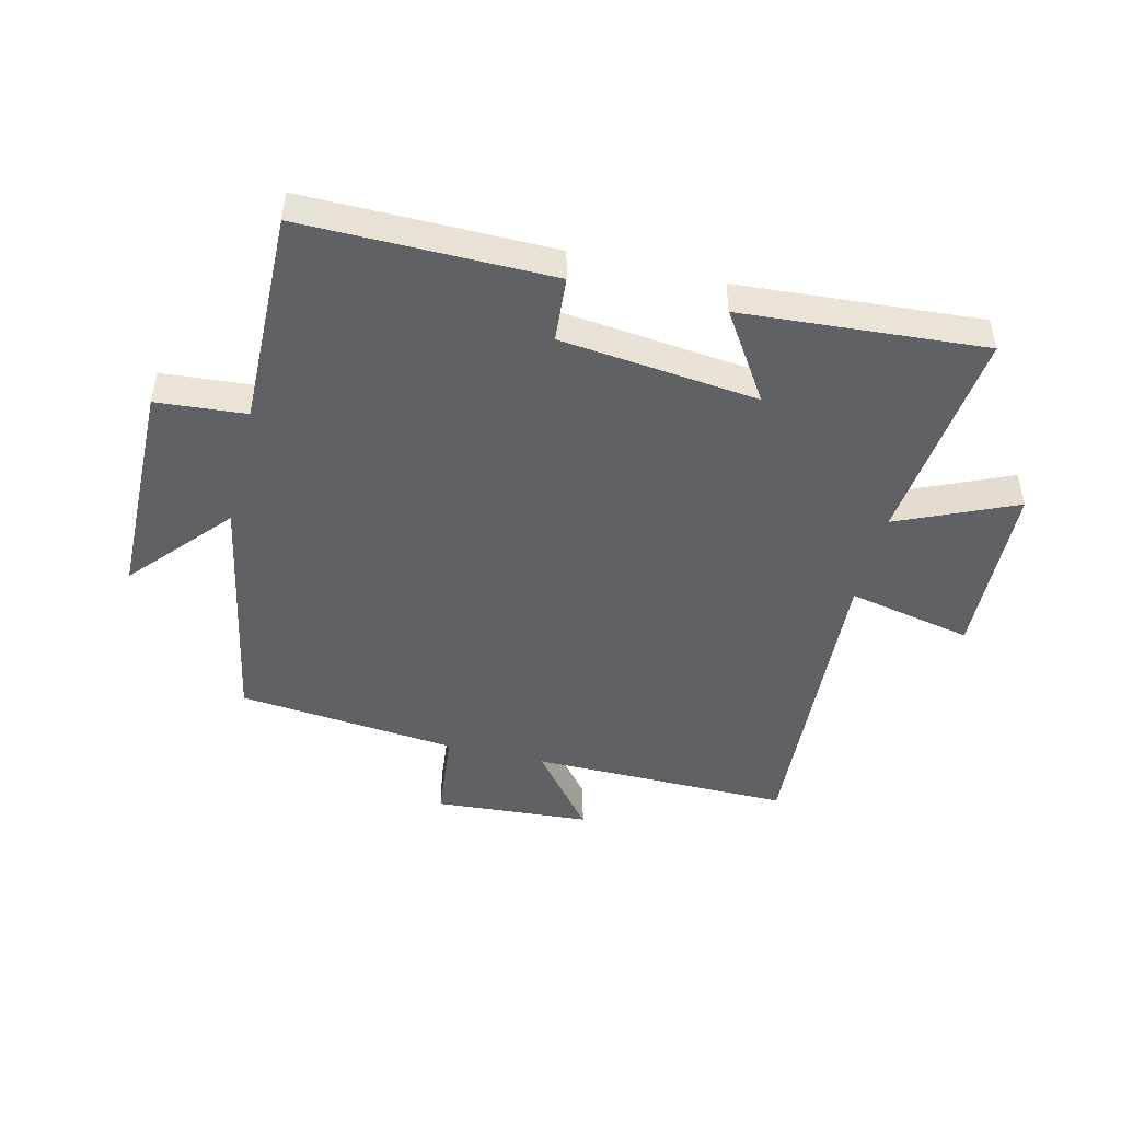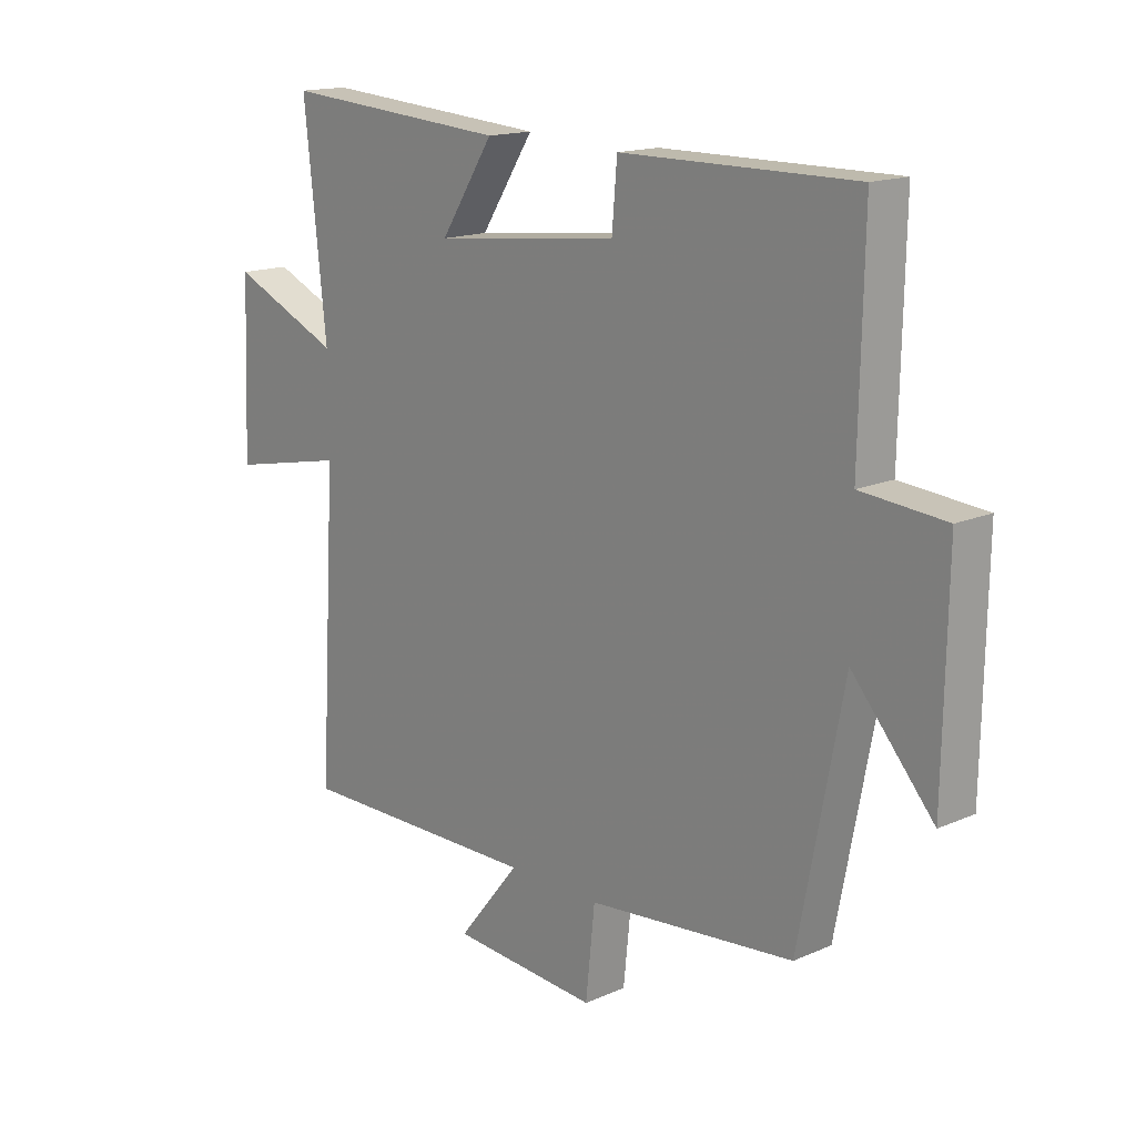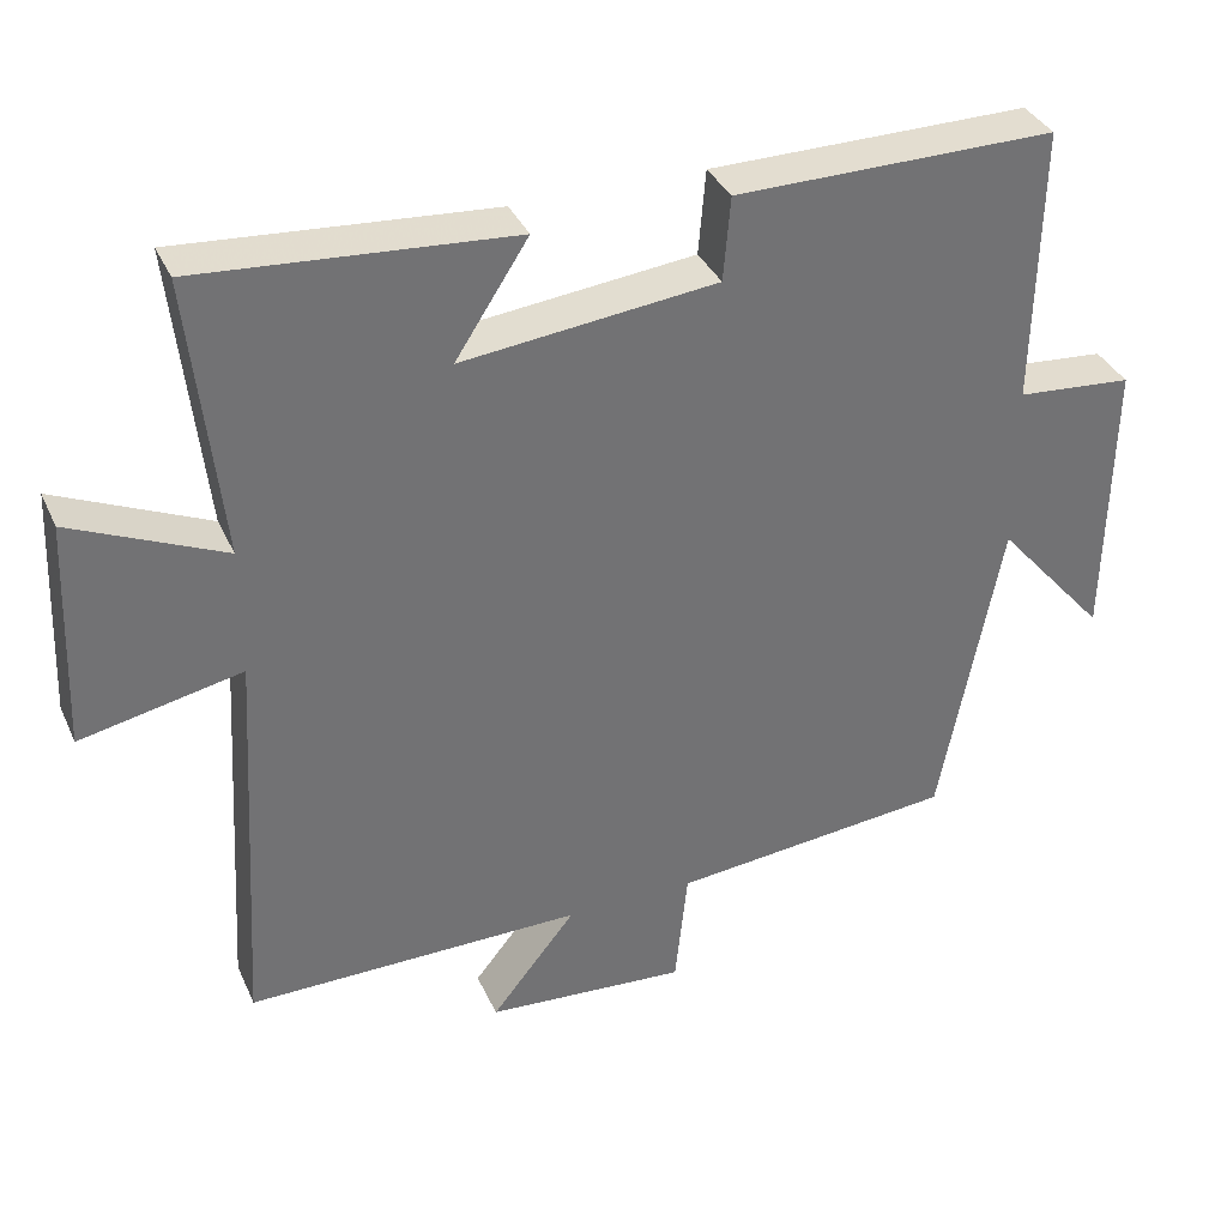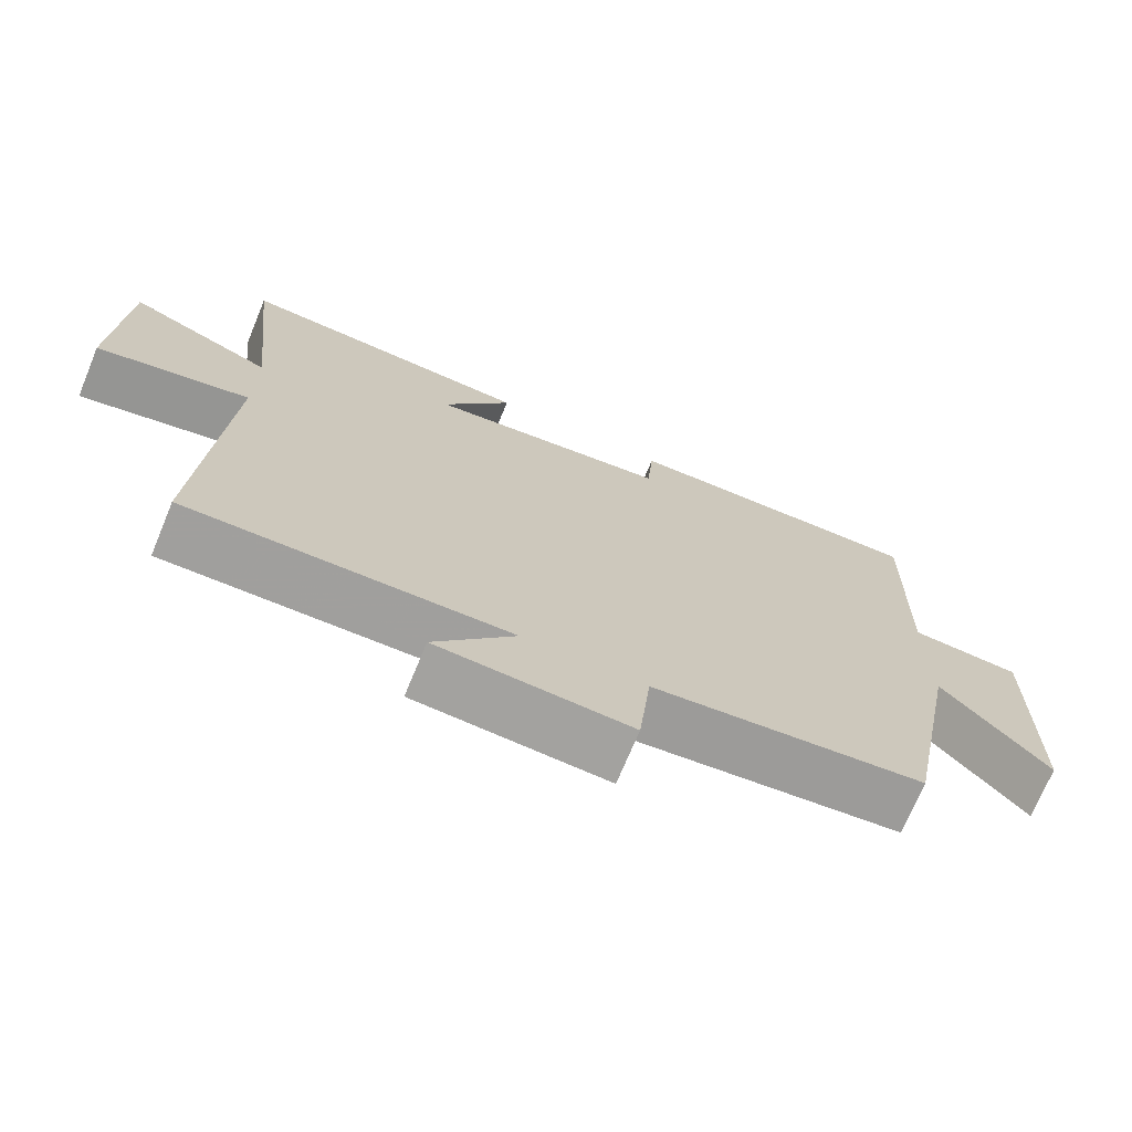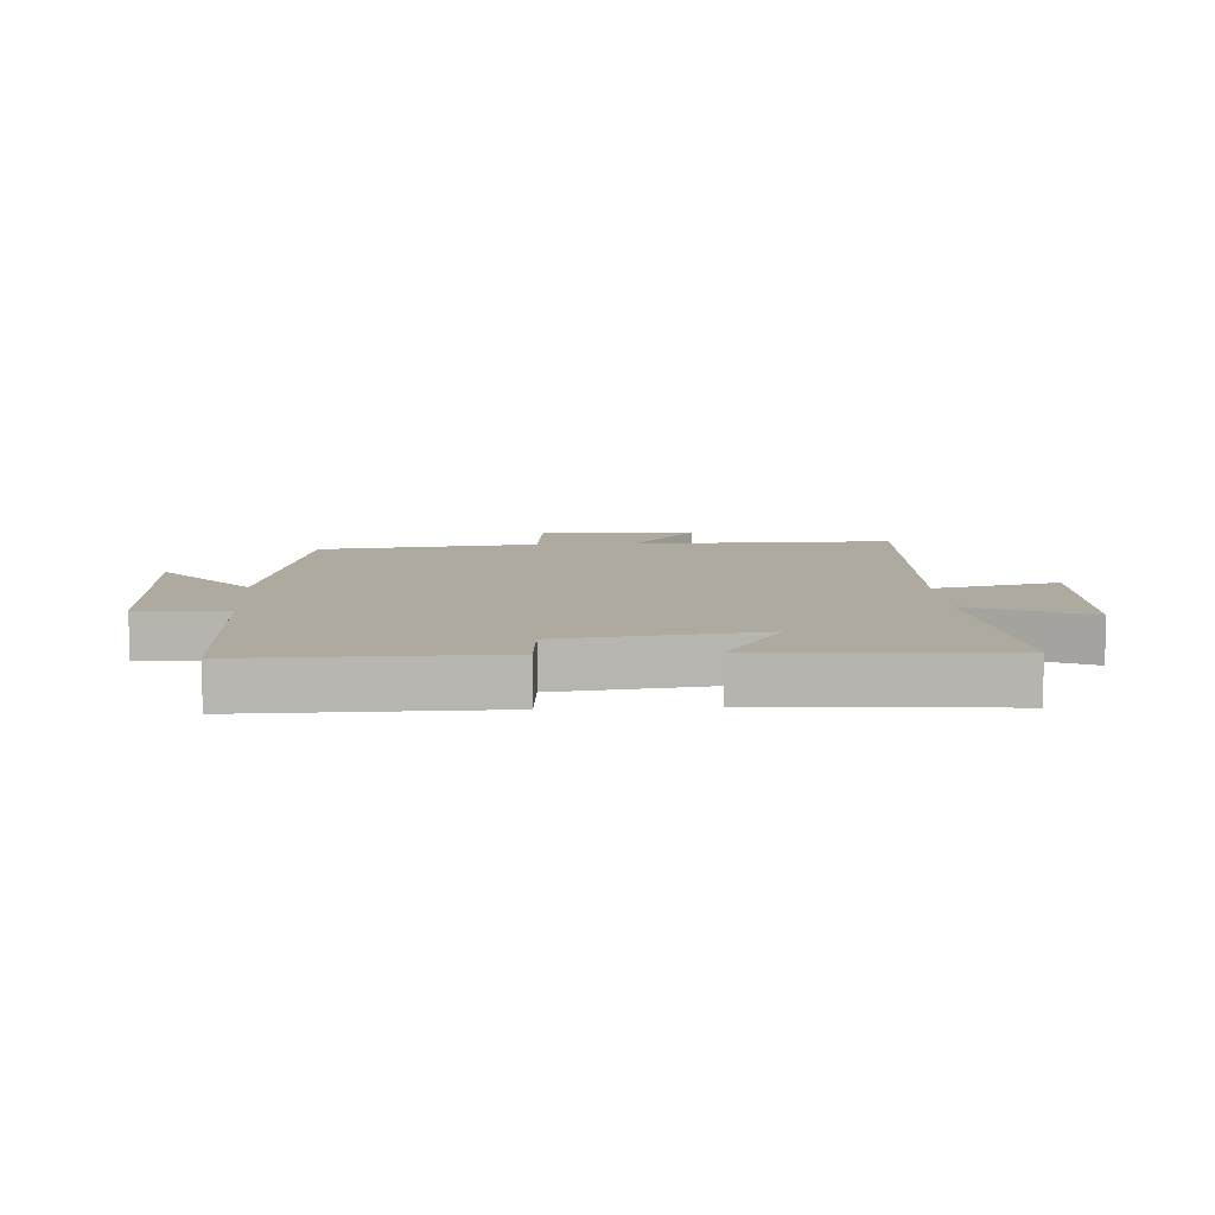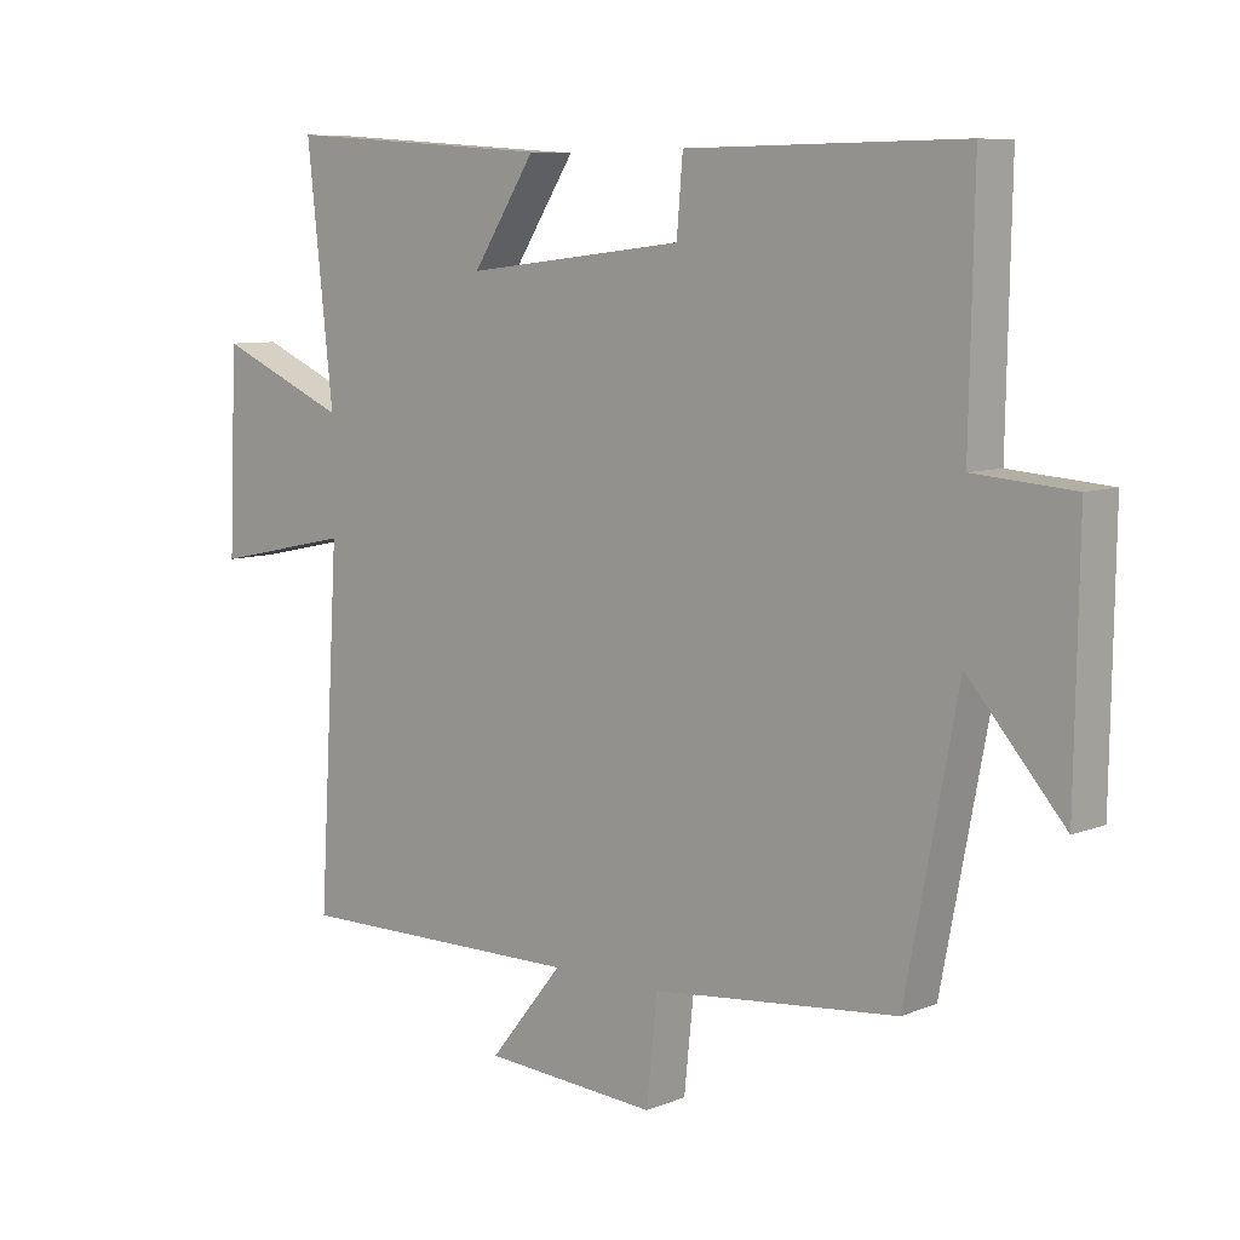
<metadata>
{"format":"obj","ext":"obj","renderer":"f3d","projection":"perspective","resolution":1024,"background":"white","views":[{"elev":-47.2,"azim":-13.7,"up":"+Y"},{"elev":15.8,"azim":-132.2,"up":"+Z"},{"elev":35.6,"azim":157.9,"up":"+Z"},{"elev":-71.6,"azim":157.5,"up":"+Z"},{"elev":9.4,"azim":-3.5,"up":"+Y"},{"elev":7.8,"azim":-138.2,"up":"+Z"}]}
</metadata>
<code>
v 0.53 0.07 -0.503
v 0.102 0.07 -0.5
v 0.21 0.07 -0.634
v -0.046 0.07 -0.652
v -0.062 0.07 -0.5
v -0.423 0.07 -0.464
v -0.5 0.07 -0.064
v -0.641 0.07 -0.226
v -0.647 0.07 0.138
v -0.5 0.07 0.15
v -0.507 0.07 0.503
v -0.099 0.07 0.5
v -0.09 0.07 0.393
v 0.234 0.07 0.357
v 0.141 0.07 0.5
v 0.539 0.07 0.529
v 0.5 0.07 0.171
v 0.693 0.07 0.256
v 0.705 0.07 -0.036
v 0.5 0.07 0.007
v 0.53 0 -0.503
v 0.102 0 -0.5
v 0.21 0 -0.634
v -0.046 0 -0.652
v -0.062 0 -0.5
v -0.423 0 -0.464
v -0.5 0 -0.064
v -0.641 0 -0.226
v -0.647 0 0.138
v -0.5 0 0.15
v -0.507 0 0.503
v -0.099 0 0.5
v -0.09 0 0.393
v 0.234 0 0.357
v 0.141 0 0.5
v 0.539 0 0.529
v 0.5 0 0.171
v 0.693 0 0.256
v 0.705 0 -0.036
v 0.5 0 0.007
f 17 18 19 20
f 14 15 16 17
f 13 14 17 20
f 10 11 12 13
f 10 13 20 1
f 7 8 9 10
f 5 6 7 10
f 2 3 4 5
f 2 5 10
f 1 2 10
f 40 39 38 37
f 37 36 35 34
f 40 37 34 33
f 33 32 31 30
f 21 40 33 30
f 30 29 28 27
f 30 27 26 25
f 25 24 23 22
f 30 25 22
f 30 22 21
f 1 21 22 2
f 2 22 23 3
f 3 23 24 4
f 4 24 25 5
f 5 25 26 6
f 6 26 27 7
f 7 27 28 8
f 8 28 29 9
f 9 29 30 10
f 10 30 31 11
f 11 31 32 12
f 12 32 33 13
f 13 33 34 14
f 14 34 35 15
f 15 35 36 16
f 16 36 37 17
f 17 37 38 18
f 18 38 39 19
f 19 39 40 20
f 20 40 21 1

</code>
